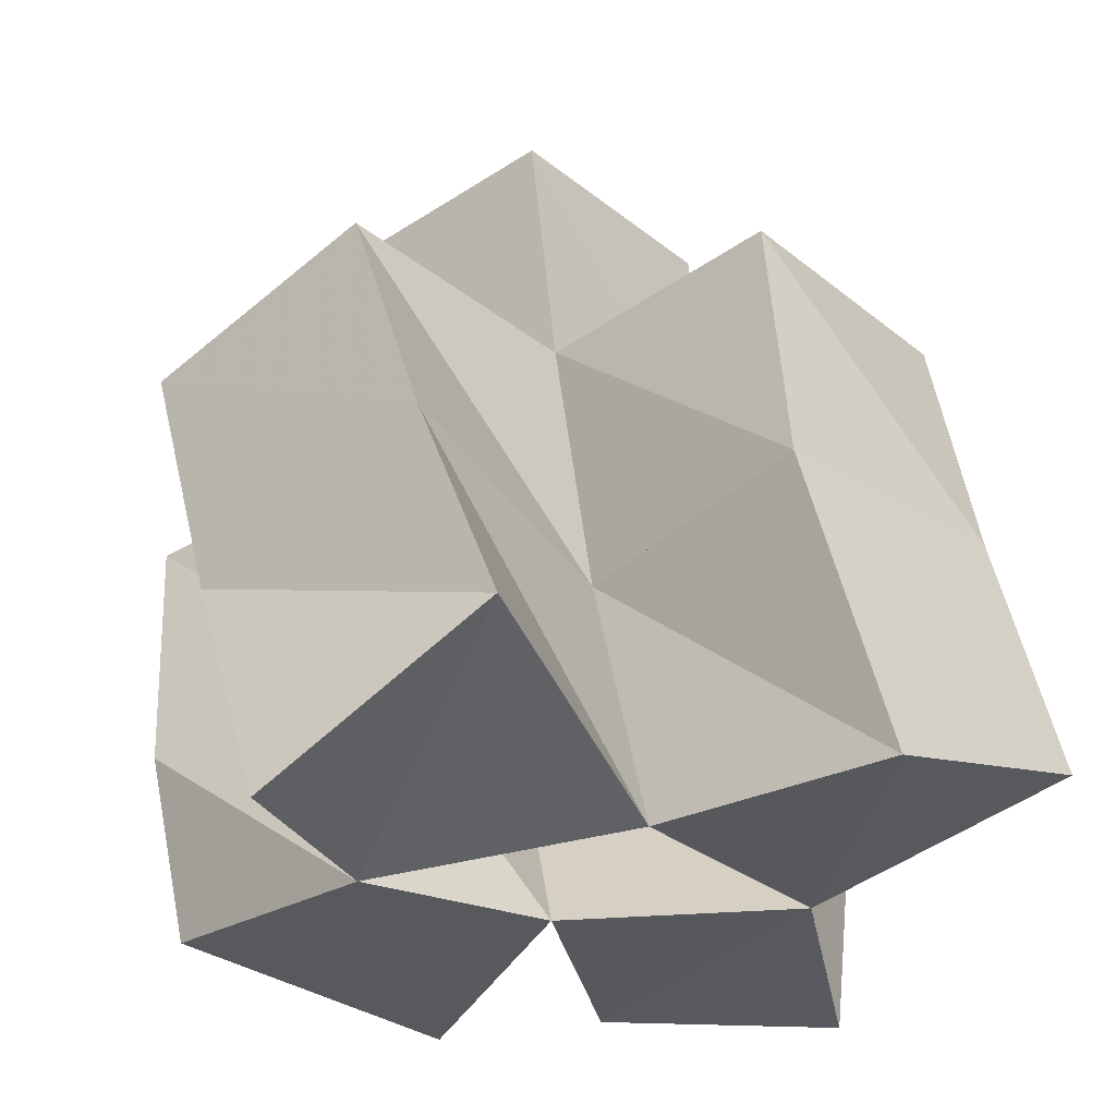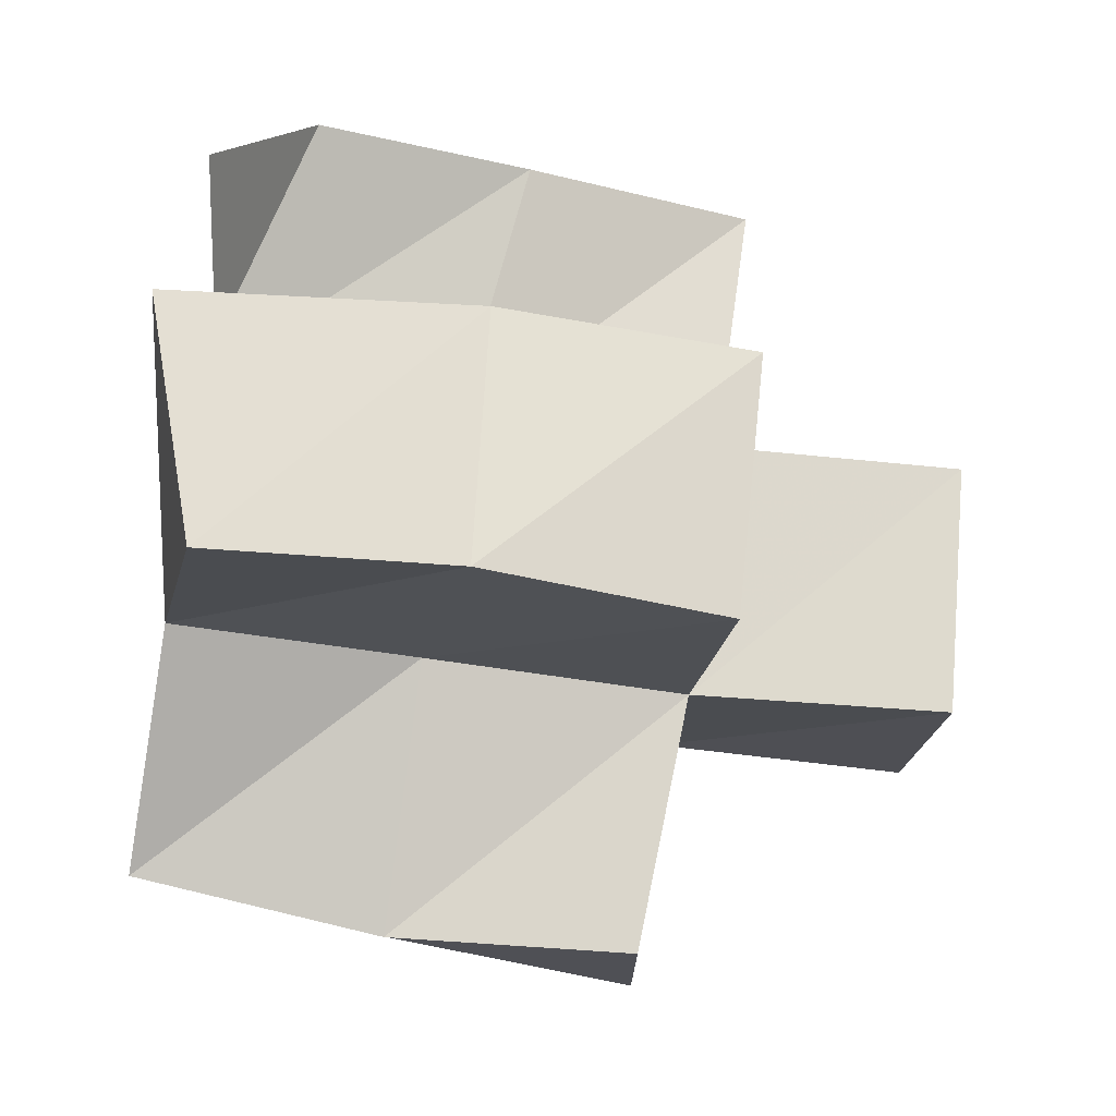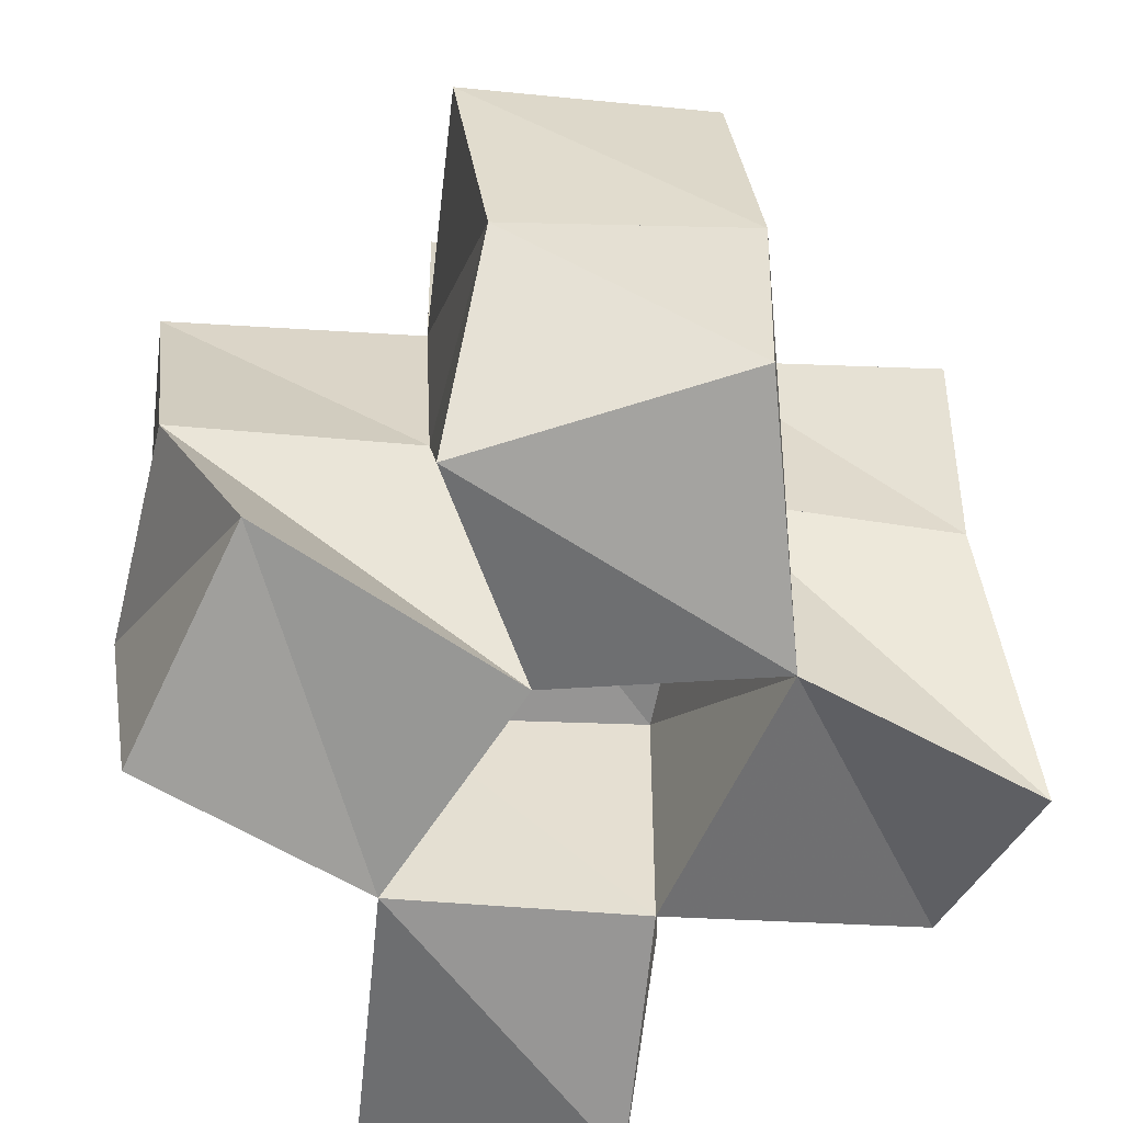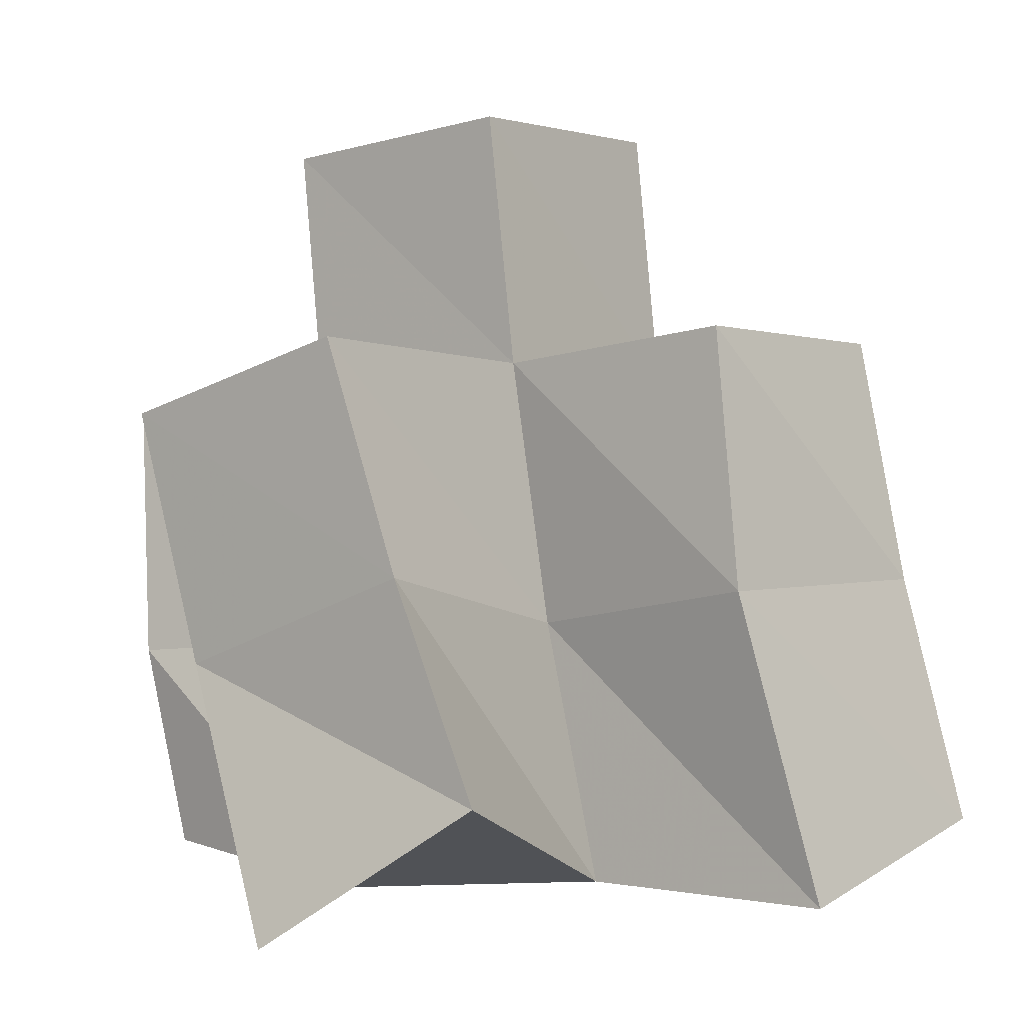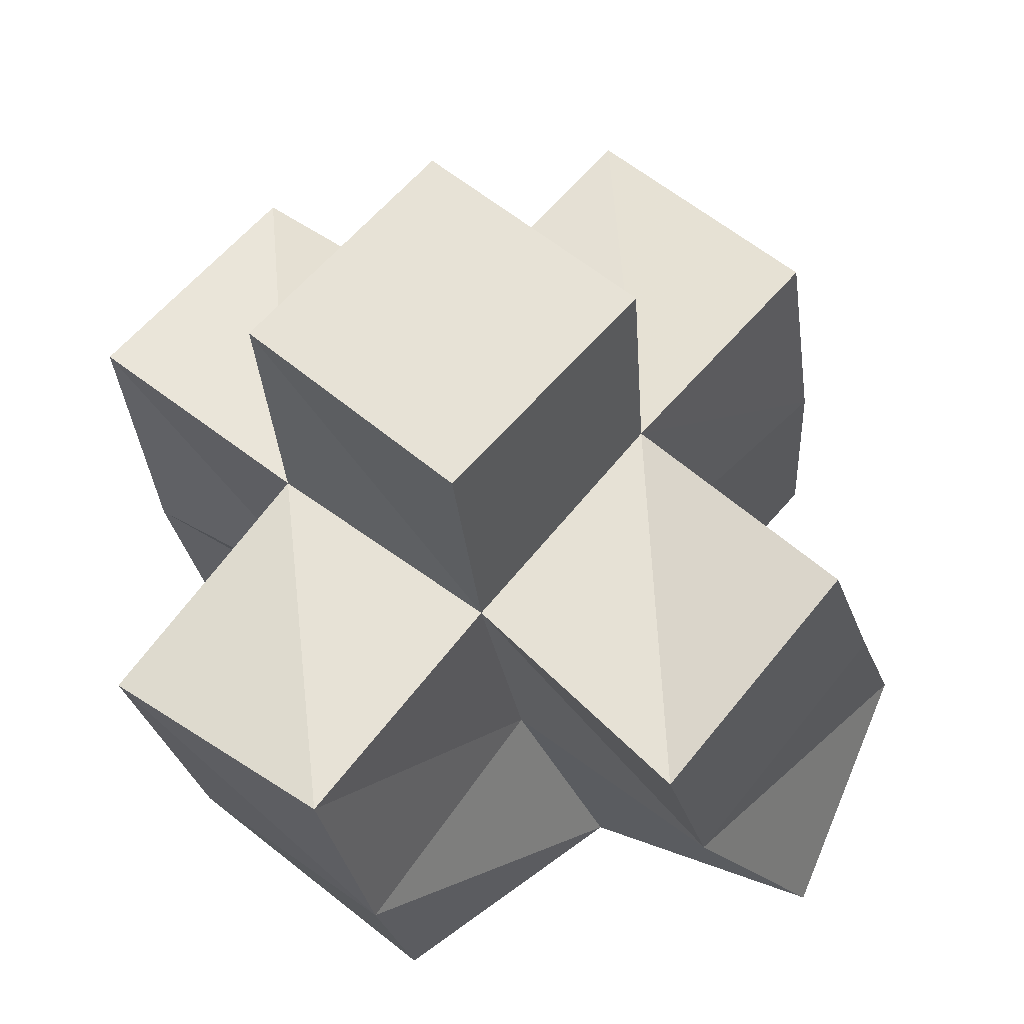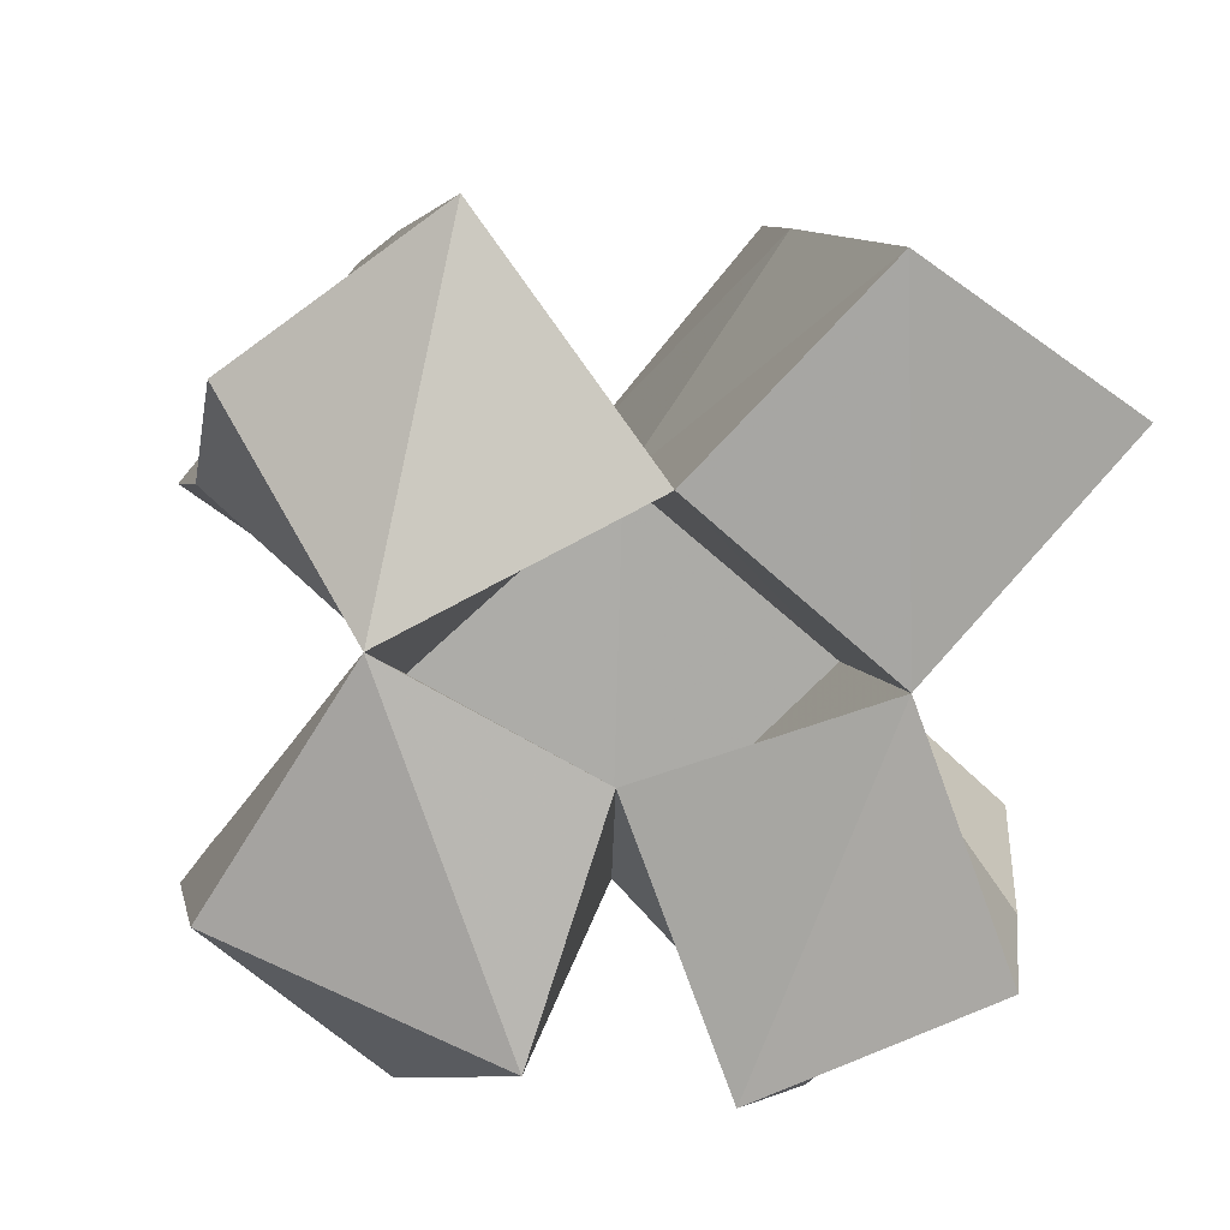
<metadata>
{"format":"obj","ext":"obj","renderer":"f3d","projection":"perspective","resolution":1024,"background":"white","views":[{"elev":-28.6,"azim":-48.9,"up":"+Y"},{"elev":70.4,"azim":94.1,"up":"+Z"},{"elev":-67.3,"azim":177.8,"up":"+Y"},{"elev":1.0,"azim":-50.6,"up":"+Y"},{"elev":56.4,"azim":-137.3,"up":"+Y"},{"elev":-74.7,"azim":-39.2,"up":"+Y"}]}
</metadata>
<code>
v 0.4373 0.1 0.4577
v 0.4474 0.1502 0.4311
v 0.4802 0.1042 0.4386
v 0.4935 0.1524 0.4269
v 0.4501 0.1274 0.4978
v 0.4482 0.1679 0.4812
v 0.5008 0.1076 0.4861
v 0.501 0.1572 0.474
v 0.4871 0.1083 0.3863
v 0.4863 0.1483 0.376
v 0.5397 0.1 0.402
v 0.5334 0.1398 0.3742
v 0.5234 0.1083 0.4447
v 0.5427 0.1551 0.4199
v 0.5481 0.1077 0.4845
v 0.5479 0.1548 0.4731
v 0.504 0.107 0.5353
v 0.497 0.1649 0.522
v 0.5516 0.119 0.5376
v 0.5477 0.1656 0.5265
v 0.5712 0.1087 0.4159
v 0.5892 0.1463 0.4145
v 0.5905 0.1025 0.4593
v 0.5985 0.1515 0.4588
v 0.4469 0.198 0.4166
v 0.4961 0.2023 0.4182
v 0.4479 0.2115 0.465
v 0.4988 0.2081 0.4672
v 0.4919 0.1975 0.3686
v 0.5411 0.1907 0.3641
v 0.5452 0.201 0.4148
v 0.5492 0.2056 0.4655
v 0.4994 0.2139 0.5152
v 0.55 0.2122 0.515
v 0.5956 0.1987 0.413
v 0.5992 0.199 0.4635
v 0.4968 0.2519 0.4122
v 0.5466 0.2517 0.4113
v 0.4979 0.2568 0.4618
v 0.5477 0.2563 0.4608
f 1 2 4
f 3 1 4
f 2 6 8
f 4 2 8
f 6 5 7
f 8 6 7
f 5 1 3
f 7 5 3
f 8 7 3
f 4 8 3
f 2 1 5
f 6 2 5
f 9 10 12
f 11 9 12
f 10 4 14
f 12 10 14
f 4 3 13
f 14 4 13
f 3 9 11
f 13 3 11
f 14 13 11
f 12 14 11
f 10 9 3
f 4 10 3
f 7 8 16
f 15 7 16
f 8 18 20
f 16 8 20
f 18 17 19
f 20 18 19
f 17 7 15
f 19 17 15
f 20 19 15
f 16 20 15
f 8 7 17
f 18 8 17
f 13 14 22
f 21 13 22
f 14 16 24
f 22 14 24
f 16 15 23
f 24 16 23
f 15 13 21
f 23 15 21
f 24 23 21
f 22 24 21
f 14 13 15
f 16 14 15
f 2 25 26
f 4 2 26
f 25 27 28
f 26 25 28
f 27 6 8
f 28 27 8
f 6 2 4
f 8 6 4
f 28 8 4
f 26 28 4
f 25 2 6
f 27 25 6
f 10 29 30
f 12 10 30
f 29 26 31
f 30 29 31
f 26 4 14
f 31 26 14
f 4 10 12
f 14 4 12
f 31 14 12
f 30 31 12
f 29 10 4
f 26 29 4
f 8 28 32
f 16 8 32
f 28 33 34
f 32 28 34
f 33 18 20
f 34 33 20
f 18 8 16
f 20 18 16
f 34 20 16
f 32 34 16
f 28 8 18
f 33 28 18
f 14 31 35
f 22 14 35
f 31 32 36
f 35 31 36
f 32 16 24
f 36 32 24
f 16 14 22
f 24 16 22
f 36 24 22
f 35 36 22
f 31 14 16
f 32 31 16
f 4 26 31
f 14 4 31
f 26 28 32
f 31 26 32
f 28 8 16
f 32 28 16
f 8 4 14
f 16 8 14
f 32 16 14
f 31 32 14
f 26 4 8
f 28 26 8
f 26 37 38
f 31 26 38
f 37 39 40
f 38 37 40
f 39 28 32
f 40 39 32
f 28 26 31
f 32 28 31
f 40 32 31
f 38 40 31
f 37 26 28
f 39 37 28

</code>
